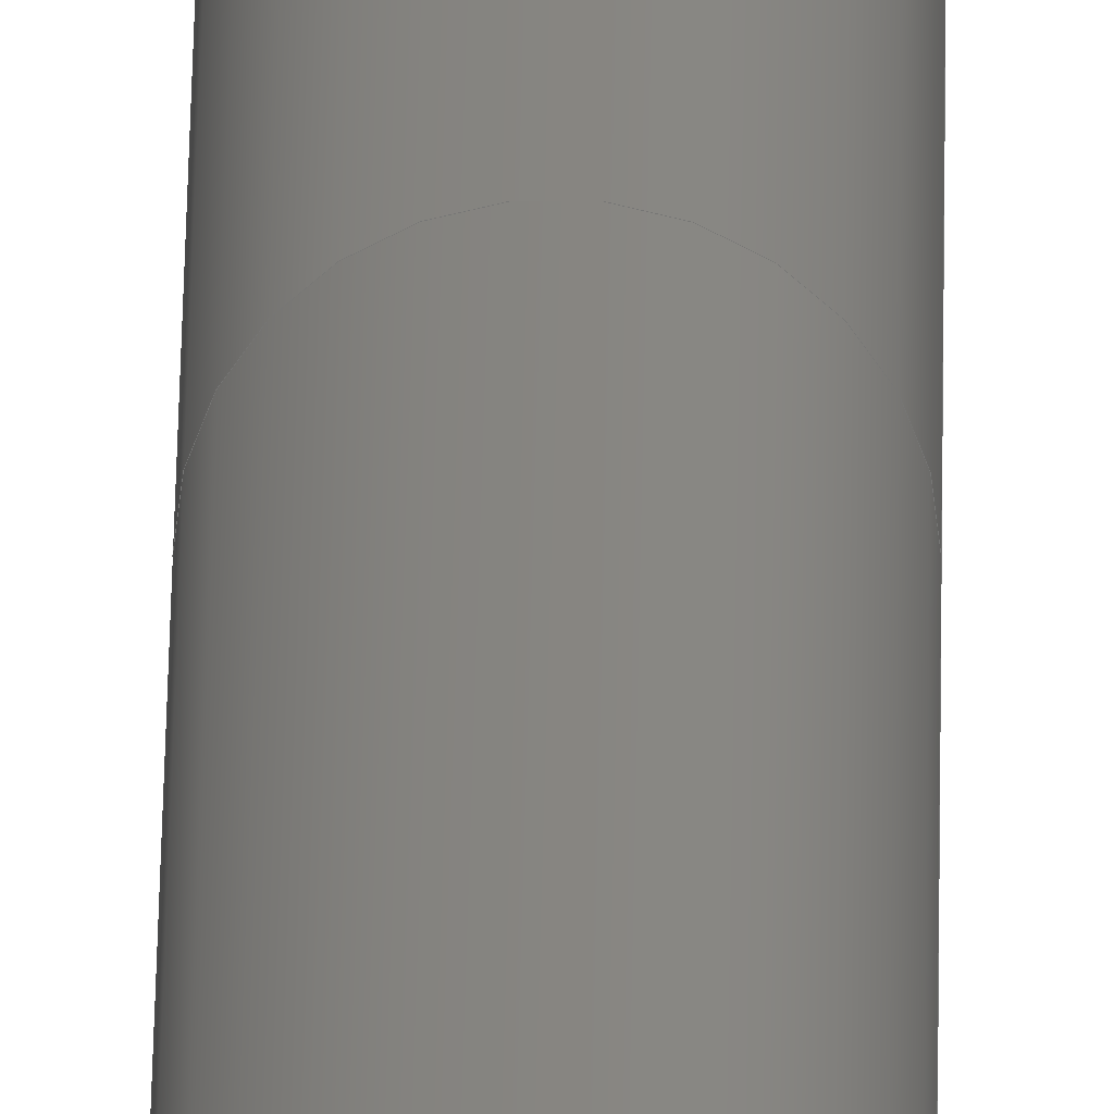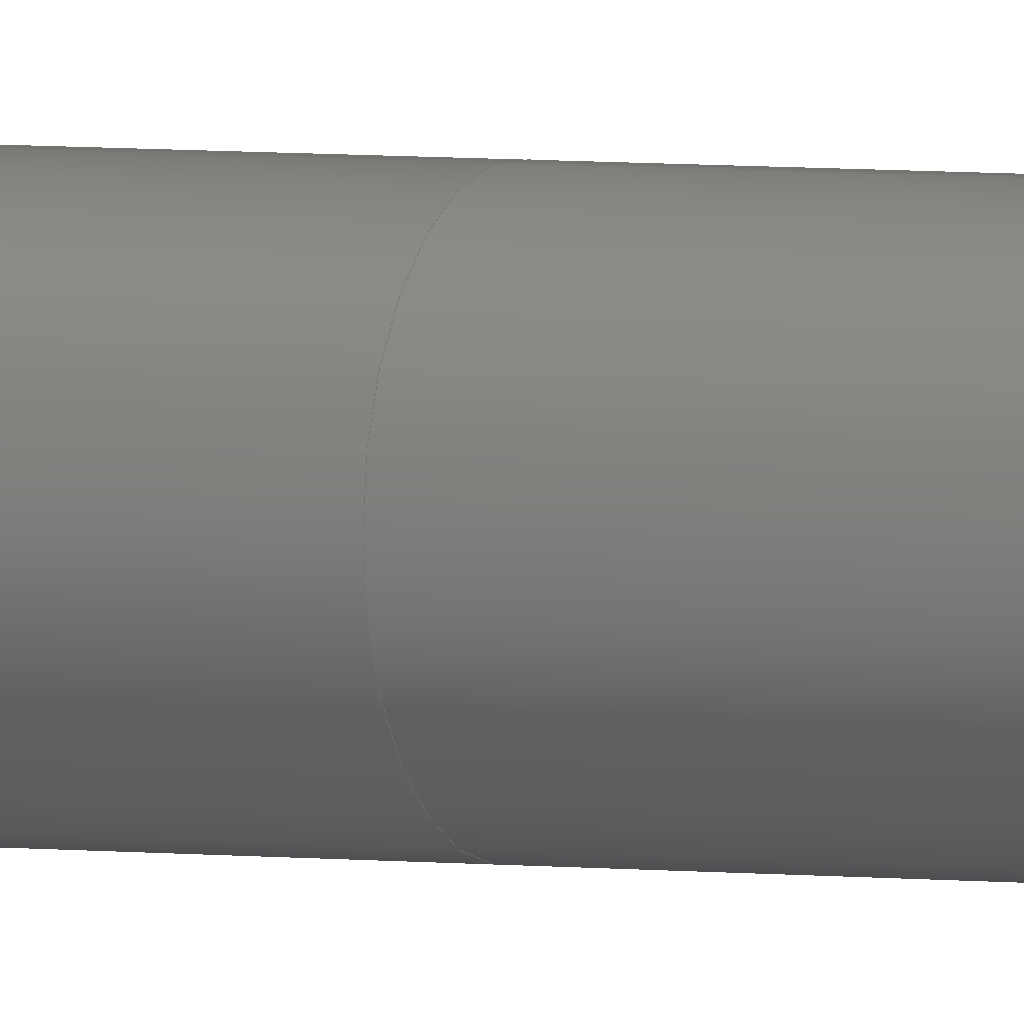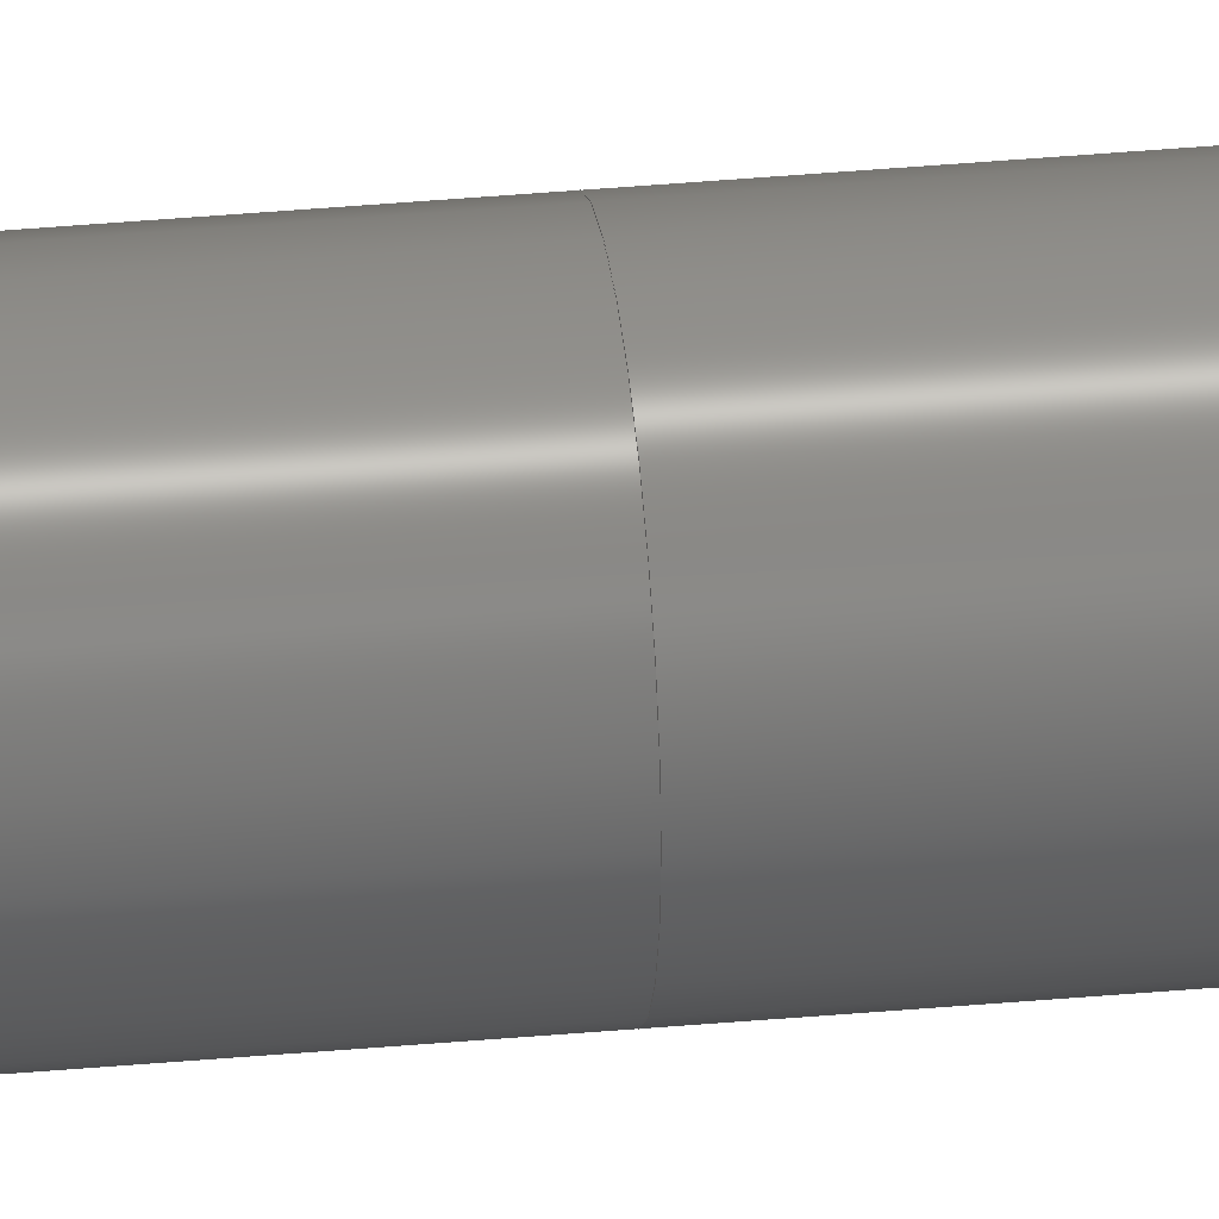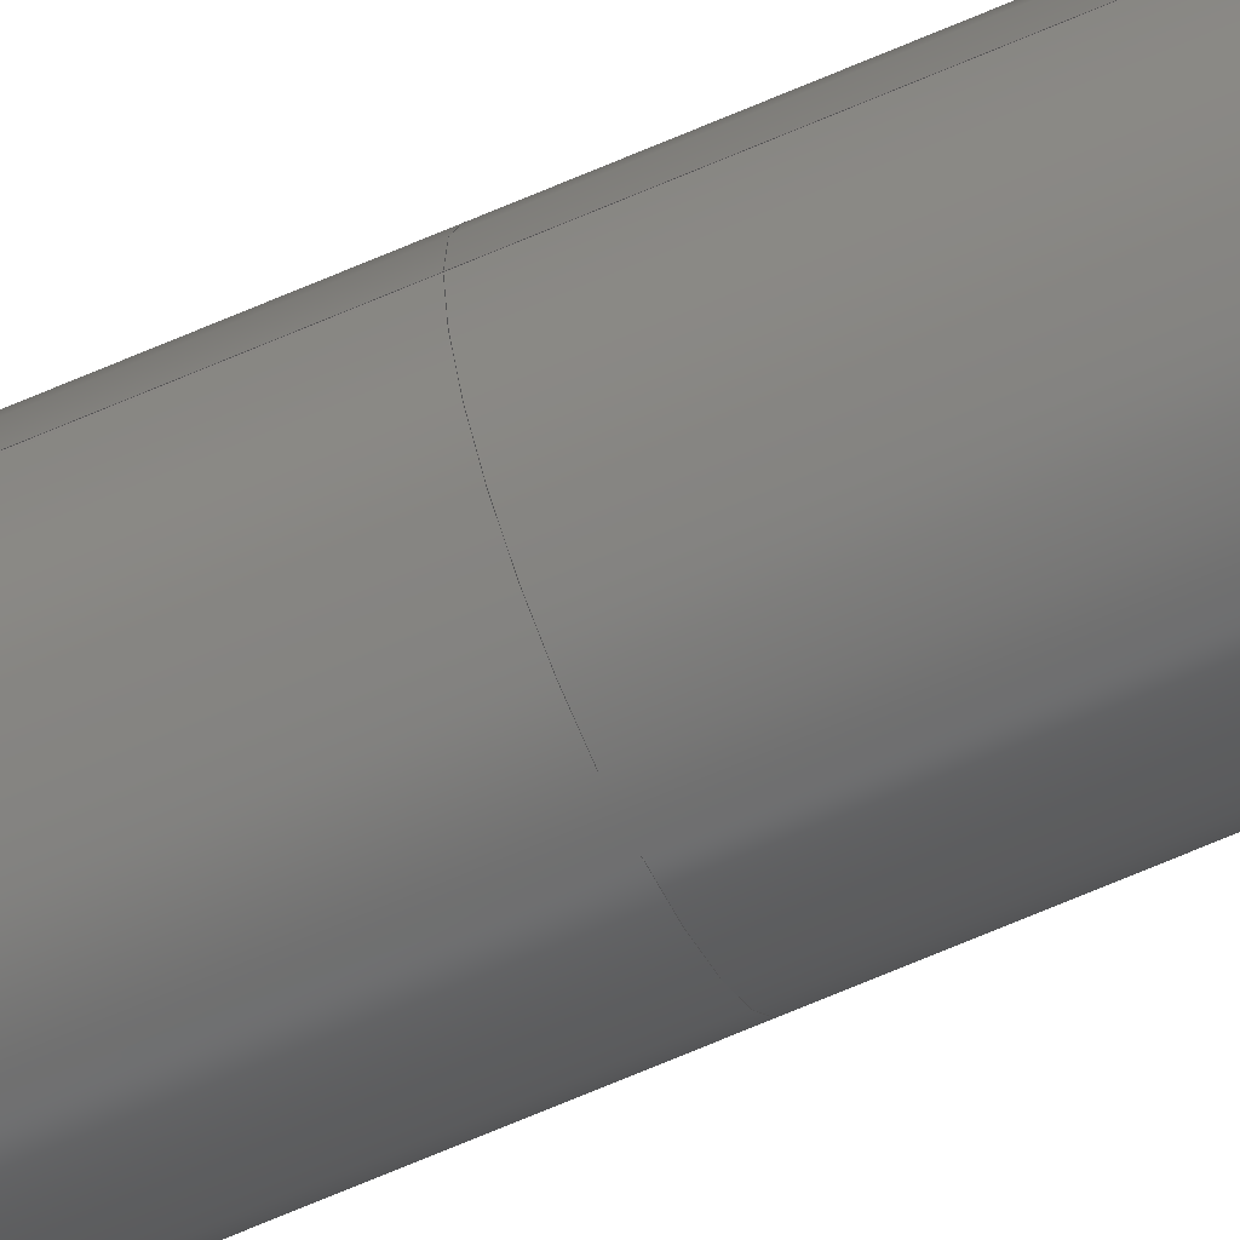
<metadata>
{"format":"step","ext":"step","renderer":"f3d","projection":"perspective","resolution":1024,"background":"white","views":[{"elev":21.6,"azim":0.5,"up":"+Y"},{"elev":3.9,"azim":-65.2,"up":"+Y"},{"elev":35.1,"azim":-97.0,"up":"+Y"},{"elev":-62.9,"azim":114.3,"up":"+Y"}]}
</metadata>
<code>
ISO-10303-21;
DATA;
#1 = APPLICATION_PROTOCOL_DEFINITION('committee draft',
  'automotive_design',1997,#2);
#2 = APPLICATION_CONTEXT(
  'core data for automotive mechanical design processes');
#3 = SHAPE_DEFINITION_REPRESENTATION(#4,#10);
#4 = PRODUCT_DEFINITION_SHAPE('','',#5);
#5 = PRODUCT_DEFINITION('design','',#6,#9);
#6 = PRODUCT_DEFINITION_FORMATION('','',#7);
#7 = PRODUCT('Cylinder','Cylinder','',(#8));
#8 = MECHANICAL_CONTEXT('',#2,'mechanical');
#9 = PRODUCT_DEFINITION_CONTEXT('part definition',#2,'design');
#10 = ADVANCED_BREP_SHAPE_REPRESENTATION('',(#11,#15),#113);
#11 = AXIS2_PLACEMENT_3D('',#12,#13,#14);
#12 = CARTESIAN_POINT('',(0,0,0));
#13 = DIRECTION('',(0,0,1));
#14 = DIRECTION('',(1,0,-0));
#15 = MANIFOLD_SOLID_BREP('',#16);
#16 = CLOSED_SHELL('',(#17,#105,#109));
#17 = ADVANCED_FACE('',(#18),#31,.T.);
#18 = FACE_BOUND('',#19,.T.);
#19 = EDGE_LOOP('',(#20,#54,#77,#104));
#20 = ORIENTED_EDGE('',*,*,#21,.F.);
#21 = EDGE_CURVE('',#22,#22,#24,.T.);
#22 = VERTEX_POINT('',#23);
#23 = CARTESIAN_POINT('',(1,-2.449e-16,40));
#24 = SURFACE_CURVE('',#25,(#30,#42),.PCURVE_S1);
#25 = CIRCLE('',#26,1);
#26 = AXIS2_PLACEMENT_3D('',#27,#28,#29);
#27 = CARTESIAN_POINT('',(0,0,40));
#28 = DIRECTION('',(0,0,1));
#29 = DIRECTION('',(1,0,0));
#30 = PCURVE('',#31,#36);
#31 = CYLINDRICAL_SURFACE('',#32,1);
#32 = AXIS2_PLACEMENT_3D('',#33,#34,#35);
#33 = CARTESIAN_POINT('',(0,0,0));
#34 = DIRECTION('',(0,0,1));
#35 = DIRECTION('',(1,0,0));
#36 = DEFINITIONAL_REPRESENTATION('',(#37),#41);
#37 = LINE('',#38,#39);
#38 = CARTESIAN_POINT('',(0,40));
#39 = VECTOR('',#40,1);
#40 = DIRECTION('',(1,0));
#41 = ( GEOMETRIC_REPRESENTATION_CONTEXT(2) 
PARAMETRIC_REPRESENTATION_CONTEXT() REPRESENTATION_CONTEXT('2D SPACE',''
  ) );
#42 = PCURVE('',#43,#48);
#43 = PLANE('',#44);
#44 = AXIS2_PLACEMENT_3D('',#45,#46,#47);
#45 = CARTESIAN_POINT('',(0,0,40));
#46 = DIRECTION('',(0,0,1));
#47 = DIRECTION('',(1,0,0));
#48 = DEFINITIONAL_REPRESENTATION('',(#49),#53);
#49 = CIRCLE('',#50,1);
#50 = AXIS2_PLACEMENT_2D('',#51,#52);
#51 = CARTESIAN_POINT('',(0,0));
#52 = DIRECTION('',(1,0));
#53 = ( GEOMETRIC_REPRESENTATION_CONTEXT(2) 
PARAMETRIC_REPRESENTATION_CONTEXT() REPRESENTATION_CONTEXT('2D SPACE',''
  ) );
#54 = ORIENTED_EDGE('',*,*,#55,.F.);
#55 = EDGE_CURVE('',#56,#22,#58,.T.);
#56 = VERTEX_POINT('',#57);
#57 = CARTESIAN_POINT('',(1,-2.449e-16,0));
#58 = SEAM_CURVE('',#59,(#63,#70),.PCURVE_S1);
#59 = LINE('',#60,#61);
#60 = CARTESIAN_POINT('',(1,-2.449e-16,0));
#61 = VECTOR('',#62,1);
#62 = DIRECTION('',(0,0,1));
#63 = PCURVE('',#31,#64);
#64 = DEFINITIONAL_REPRESENTATION('',(#65),#69);
#65 = LINE('',#66,#67);
#66 = CARTESIAN_POINT('',(6.283,-0));
#67 = VECTOR('',#68,1);
#68 = DIRECTION('',(0,1));
#69 = ( GEOMETRIC_REPRESENTATION_CONTEXT(2) 
PARAMETRIC_REPRESENTATION_CONTEXT() REPRESENTATION_CONTEXT('2D SPACE',''
  ) );
#70 = PCURVE('',#31,#71);
#71 = DEFINITIONAL_REPRESENTATION('',(#72),#76);
#72 = LINE('',#73,#74);
#73 = CARTESIAN_POINT('',(0,-0));
#74 = VECTOR('',#75,1);
#75 = DIRECTION('',(0,1));
#76 = ( GEOMETRIC_REPRESENTATION_CONTEXT(2) 
PARAMETRIC_REPRESENTATION_CONTEXT() REPRESENTATION_CONTEXT('2D SPACE',''
  ) );
#77 = ORIENTED_EDGE('',*,*,#78,.T.);
#78 = EDGE_CURVE('',#56,#56,#79,.T.);
#79 = SURFACE_CURVE('',#80,(#85,#92),.PCURVE_S1);
#80 = CIRCLE('',#81,1);
#81 = AXIS2_PLACEMENT_3D('',#82,#83,#84);
#82 = CARTESIAN_POINT('',(0,0,0));
#83 = DIRECTION('',(0,0,1));
#84 = DIRECTION('',(1,0,0));
#85 = PCURVE('',#31,#86);
#86 = DEFINITIONAL_REPRESENTATION('',(#87),#91);
#87 = LINE('',#88,#89);
#88 = CARTESIAN_POINT('',(0,0));
#89 = VECTOR('',#90,1);
#90 = DIRECTION('',(1,0));
#91 = ( GEOMETRIC_REPRESENTATION_CONTEXT(2) 
PARAMETRIC_REPRESENTATION_CONTEXT() REPRESENTATION_CONTEXT('2D SPACE',''
  ) );
#92 = PCURVE('',#93,#98);
#93 = PLANE('',#94);
#94 = AXIS2_PLACEMENT_3D('',#95,#96,#97);
#95 = CARTESIAN_POINT('',(0,0,0));
#96 = DIRECTION('',(0,0,1));
#97 = DIRECTION('',(1,0,0));
#98 = DEFINITIONAL_REPRESENTATION('',(#99),#103);
#99 = CIRCLE('',#100,1);
#100 = AXIS2_PLACEMENT_2D('',#101,#102);
#101 = CARTESIAN_POINT('',(0,0));
#102 = DIRECTION('',(1,0));
#103 = ( GEOMETRIC_REPRESENTATION_CONTEXT(2) 
PARAMETRIC_REPRESENTATION_CONTEXT() REPRESENTATION_CONTEXT('2D SPACE',''
  ) );
#104 = ORIENTED_EDGE('',*,*,#55,.T.);
#105 = ADVANCED_FACE('',(#106),#43,.T.);
#106 = FACE_BOUND('',#107,.T.);
#107 = EDGE_LOOP('',(#108));
#108 = ORIENTED_EDGE('',*,*,#21,.T.);
#109 = ADVANCED_FACE('',(#110),#93,.F.);
#110 = FACE_BOUND('',#111,.T.);
#111 = EDGE_LOOP('',(#112));
#112 = ORIENTED_EDGE('',*,*,#78,.F.);
#113 = ( GEOMETRIC_REPRESENTATION_CONTEXT(3) 
GLOBAL_UNCERTAINTY_ASSIGNED_CONTEXT((#117)) GLOBAL_UNIT_ASSIGNED_CONTEXT
((#114,#115,#116)) REPRESENTATION_CONTEXT('Context #1',
  '3D Context with UNIT and UNCERTAINTY') );
#114 = ( LENGTH_UNIT() NAMED_UNIT(*) SI_UNIT(.MILLI.,.METRE.) );
#115 = ( NAMED_UNIT(*) PLANE_ANGLE_UNIT() SI_UNIT($,.RADIAN.) );
#116 = ( NAMED_UNIT(*) SI_UNIT($,.STERADIAN.) SOLID_ANGLE_UNIT() );
#117 = UNCERTAINTY_MEASURE_WITH_UNIT(LENGTH_MEASURE(1e-07),#114,
  'distance_accuracy_value','confusion accuracy');
#118 = PRODUCT_TYPE('part',$,(#7));
#119 = SHAPE_DEFINITION_REPRESENTATION(#120,#126);
#120 = PRODUCT_DEFINITION_SHAPE('','',#121);
#121 = PRODUCT_DEFINITION('design','',#122,#125);
#122 = PRODUCT_DEFINITION_FORMATION('','',#123);
#123 = PRODUCT('Cylinder001','Cylinder001','',(#124));
#124 = MECHANICAL_CONTEXT('',#2,'mechanical');
#125 = PRODUCT_DEFINITION_CONTEXT('part definition',#2,'design');
#126 = ADVANCED_BREP_SHAPE_REPRESENTATION('',(#11,#127),#225);
#127 = MANIFOLD_SOLID_BREP('',#128);
#128 = CLOSED_SHELL('',(#129,#217,#221));
#129 = ADVANCED_FACE('',(#130),#143,.T.);
#130 = FACE_BOUND('',#131,.T.);
#131 = EDGE_LOOP('',(#132,#166,#189,#216));
#132 = ORIENTED_EDGE('',*,*,#133,.F.);
#133 = EDGE_CURVE('',#134,#134,#136,.T.);
#134 = VERTEX_POINT('',#135);
#135 = CARTESIAN_POINT('',(1,-2.449e-16,80));
#136 = SURFACE_CURVE('',#137,(#142,#154),.PCURVE_S1);
#137 = CIRCLE('',#138,1);
#138 = AXIS2_PLACEMENT_3D('',#139,#140,#141);
#139 = CARTESIAN_POINT('',(0,0,80));
#140 = DIRECTION('',(0,0,1));
#141 = DIRECTION('',(1,0,0));
#142 = PCURVE('',#143,#148);
#143 = CYLINDRICAL_SURFACE('',#144,1);
#144 = AXIS2_PLACEMENT_3D('',#145,#146,#147);
#145 = CARTESIAN_POINT('',(0,0,40));
#146 = DIRECTION('',(0,0,1));
#147 = DIRECTION('',(1,0,0));
#148 = DEFINITIONAL_REPRESENTATION('',(#149),#153);
#149 = LINE('',#150,#151);
#150 = CARTESIAN_POINT('',(0,40));
#151 = VECTOR('',#152,1);
#152 = DIRECTION('',(1,0));
#153 = ( GEOMETRIC_REPRESENTATION_CONTEXT(2) 
PARAMETRIC_REPRESENTATION_CONTEXT() REPRESENTATION_CONTEXT('2D SPACE',''
  ) );
#154 = PCURVE('',#155,#160);
#155 = PLANE('',#156);
#156 = AXIS2_PLACEMENT_3D('',#157,#158,#159);
#157 = CARTESIAN_POINT('',(0,0,80));
#158 = DIRECTION('',(0,0,1));
#159 = DIRECTION('',(1,0,0));
#160 = DEFINITIONAL_REPRESENTATION('',(#161),#165);
#161 = CIRCLE('',#162,1);
#162 = AXIS2_PLACEMENT_2D('',#163,#164);
#163 = CARTESIAN_POINT('',(0,0));
#164 = DIRECTION('',(1,0));
#165 = ( GEOMETRIC_REPRESENTATION_CONTEXT(2) 
PARAMETRIC_REPRESENTATION_CONTEXT() REPRESENTATION_CONTEXT('2D SPACE',''
  ) );
#166 = ORIENTED_EDGE('',*,*,#167,.F.);
#167 = EDGE_CURVE('',#168,#134,#170,.T.);
#168 = VERTEX_POINT('',#169);
#169 = CARTESIAN_POINT('',(1,-2.449e-16,40));
#170 = SEAM_CURVE('',#171,(#175,#182),.PCURVE_S1);
#171 = LINE('',#172,#173);
#172 = CARTESIAN_POINT('',(1,-2.449e-16,40));
#173 = VECTOR('',#174,1);
#174 = DIRECTION('',(0,0,1));
#175 = PCURVE('',#143,#176);
#176 = DEFINITIONAL_REPRESENTATION('',(#177),#181);
#177 = LINE('',#178,#179);
#178 = CARTESIAN_POINT('',(6.283,-0));
#179 = VECTOR('',#180,1);
#180 = DIRECTION('',(0,1));
#181 = ( GEOMETRIC_REPRESENTATION_CONTEXT(2) 
PARAMETRIC_REPRESENTATION_CONTEXT() REPRESENTATION_CONTEXT('2D SPACE',''
  ) );
#182 = PCURVE('',#143,#183);
#183 = DEFINITIONAL_REPRESENTATION('',(#184),#188);
#184 = LINE('',#185,#186);
#185 = CARTESIAN_POINT('',(0,-0));
#186 = VECTOR('',#187,1);
#187 = DIRECTION('',(0,1));
#188 = ( GEOMETRIC_REPRESENTATION_CONTEXT(2) 
PARAMETRIC_REPRESENTATION_CONTEXT() REPRESENTATION_CONTEXT('2D SPACE',''
  ) );
#189 = ORIENTED_EDGE('',*,*,#190,.T.);
#190 = EDGE_CURVE('',#168,#168,#191,.T.);
#191 = SURFACE_CURVE('',#192,(#197,#204),.PCURVE_S1);
#192 = CIRCLE('',#193,1);
#193 = AXIS2_PLACEMENT_3D('',#194,#195,#196);
#194 = CARTESIAN_POINT('',(0,0,40));
#195 = DIRECTION('',(0,0,1));
#196 = DIRECTION('',(1,0,0));
#197 = PCURVE('',#143,#198);
#198 = DEFINITIONAL_REPRESENTATION('',(#199),#203);
#199 = LINE('',#200,#201);
#200 = CARTESIAN_POINT('',(0,0));
#201 = VECTOR('',#202,1);
#202 = DIRECTION('',(1,0));
#203 = ( GEOMETRIC_REPRESENTATION_CONTEXT(2) 
PARAMETRIC_REPRESENTATION_CONTEXT() REPRESENTATION_CONTEXT('2D SPACE',''
  ) );
#204 = PCURVE('',#205,#210);
#205 = PLANE('',#206);
#206 = AXIS2_PLACEMENT_3D('',#207,#208,#209);
#207 = CARTESIAN_POINT('',(0,0,40));
#208 = DIRECTION('',(0,0,1));
#209 = DIRECTION('',(1,0,0));
#210 = DEFINITIONAL_REPRESENTATION('',(#211),#215);
#211 = CIRCLE('',#212,1);
#212 = AXIS2_PLACEMENT_2D('',#213,#214);
#213 = CARTESIAN_POINT('',(0,0));
#214 = DIRECTION('',(1,0));
#215 = ( GEOMETRIC_REPRESENTATION_CONTEXT(2) 
PARAMETRIC_REPRESENTATION_CONTEXT() REPRESENTATION_CONTEXT('2D SPACE',''
  ) );
#216 = ORIENTED_EDGE('',*,*,#167,.T.);
#217 = ADVANCED_FACE('',(#218),#155,.T.);
#218 = FACE_BOUND('',#219,.T.);
#219 = EDGE_LOOP('',(#220));
#220 = ORIENTED_EDGE('',*,*,#133,.T.);
#221 = ADVANCED_FACE('',(#222),#205,.F.);
#222 = FACE_BOUND('',#223,.T.);
#223 = EDGE_LOOP('',(#224));
#224 = ORIENTED_EDGE('',*,*,#190,.F.);
#225 = ( GEOMETRIC_REPRESENTATION_CONTEXT(3) 
GLOBAL_UNCERTAINTY_ASSIGNED_CONTEXT((#229)) GLOBAL_UNIT_ASSIGNED_CONTEXT
((#226,#227,#228)) REPRESENTATION_CONTEXT('Context #1',
  '3D Context with UNIT and UNCERTAINTY') );
#226 = ( LENGTH_UNIT() NAMED_UNIT(*) SI_UNIT(.MILLI.,.METRE.) );
#227 = ( NAMED_UNIT(*) PLANE_ANGLE_UNIT() SI_UNIT($,.RADIAN.) );
#228 = ( NAMED_UNIT(*) SI_UNIT($,.STERADIAN.) SOLID_ANGLE_UNIT() );
#229 = UNCERTAINTY_MEASURE_WITH_UNIT(LENGTH_MEASURE(1e-07),#226,
  'distance_accuracy_value','confusion accuracy');
#230 = PRODUCT_TYPE('part',$,(#123));
#231 = MECHANICAL_DESIGN_GEOMETRIC_PRESENTATION_REPRESENTATION('',(#232)
  ,#113);
#232 = STYLED_ITEM('color',(#233),#15);
#233 = PRESENTATION_STYLE_ASSIGNMENT((#234,#240));
#234 = SURFACE_STYLE_USAGE(.BOTH.,#235);
#235 = SURFACE_SIDE_STYLE('',(#236));
#236 = SURFACE_STYLE_FILL_AREA(#237);
#237 = FILL_AREA_STYLE('',(#238));
#238 = FILL_AREA_STYLE_COLOUR('',#239);
#239 = COLOUR_RGB('',0.8,0.8,0.8);
#240 = CURVE_STYLE('',#241,POSITIVE_LENGTH_MEASURE(0.1),#239);
#241 = DRAUGHTING_PRE_DEFINED_CURVE_FONT('continuous');
#242 = MECHANICAL_DESIGN_GEOMETRIC_PRESENTATION_REPRESENTATION('',(#243)
  ,#225);
#243 = STYLED_ITEM('color',(#244),#127);
#244 = PRESENTATION_STYLE_ASSIGNMENT((#245,#250));
#245 = SURFACE_STYLE_USAGE(.BOTH.,#246);
#246 = SURFACE_SIDE_STYLE('',(#247));
#247 = SURFACE_STYLE_FILL_AREA(#248);
#248 = FILL_AREA_STYLE('',(#249));
#249 = FILL_AREA_STYLE_COLOUR('',#239);
#250 = CURVE_STYLE('',#251,POSITIVE_LENGTH_MEASURE(0.1),#239);
#251 = DRAUGHTING_PRE_DEFINED_CURVE_FONT('continuous');
ENDSEC;
END-ISO-10303-21;

</code>
